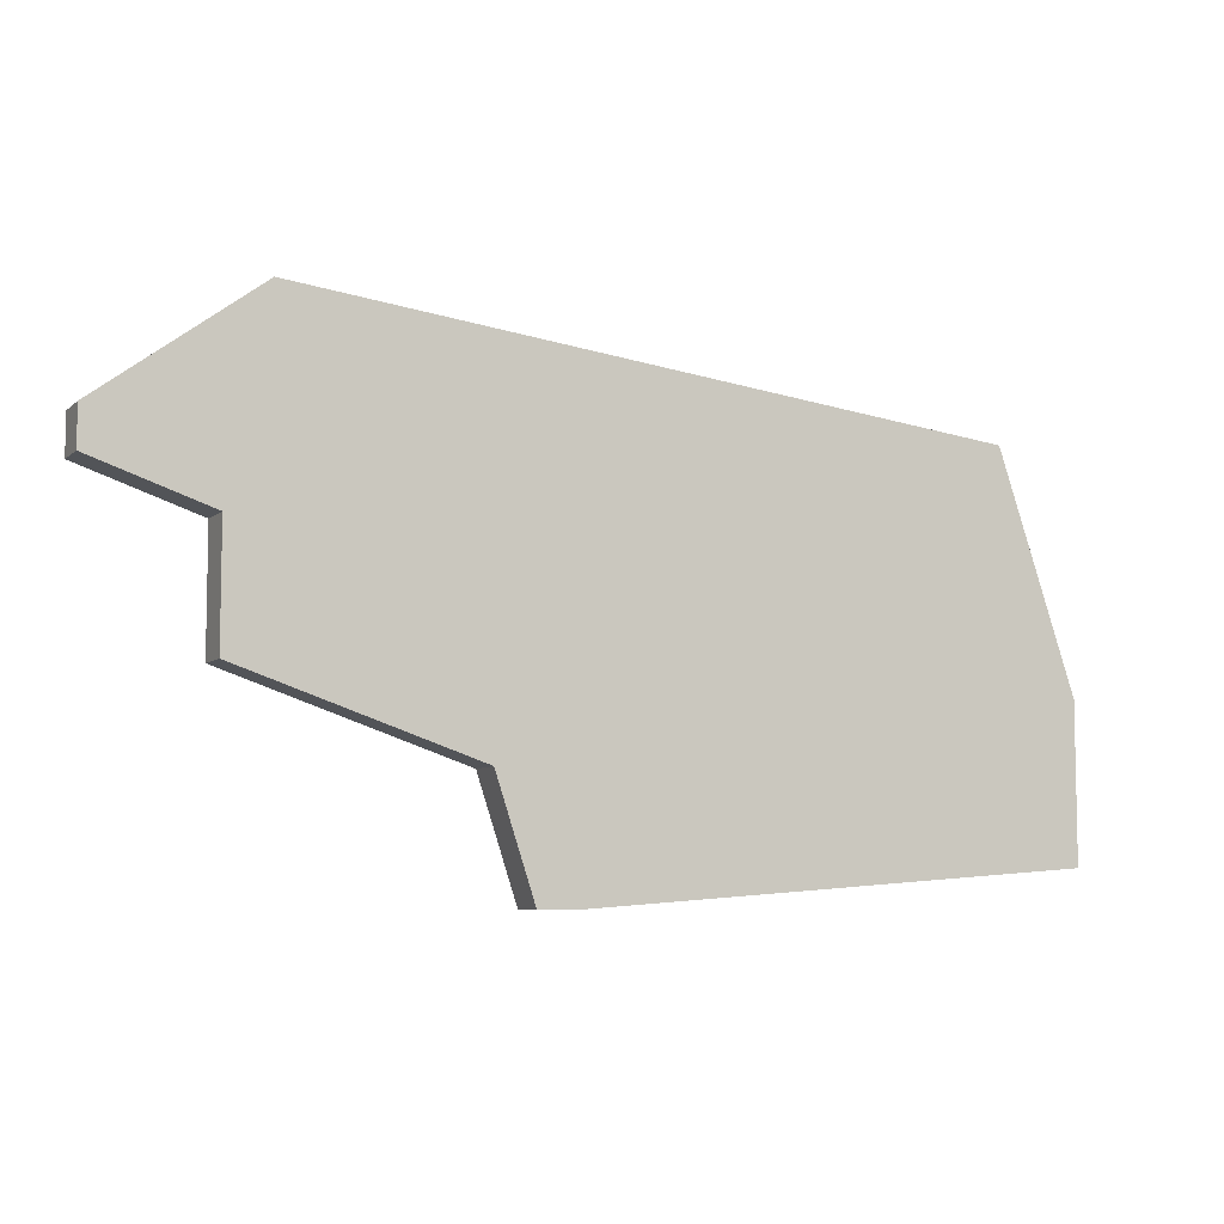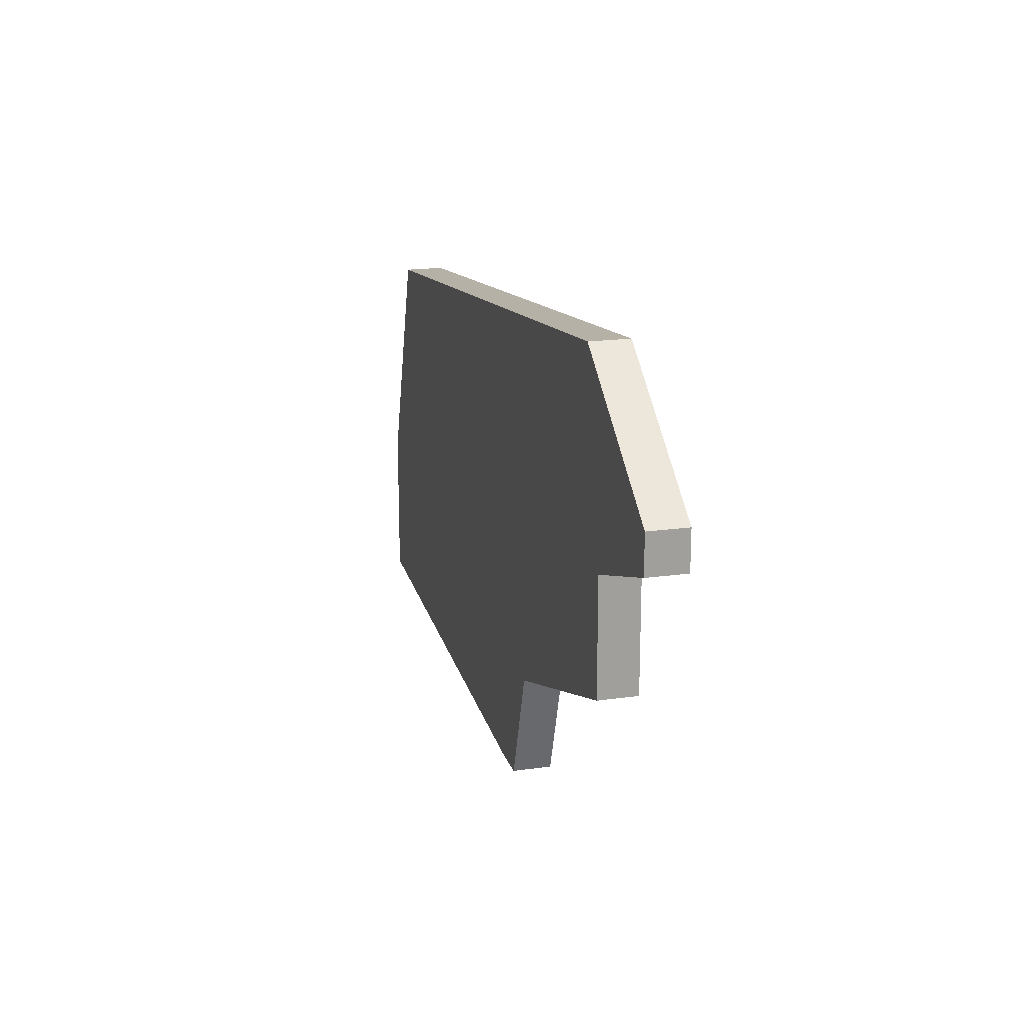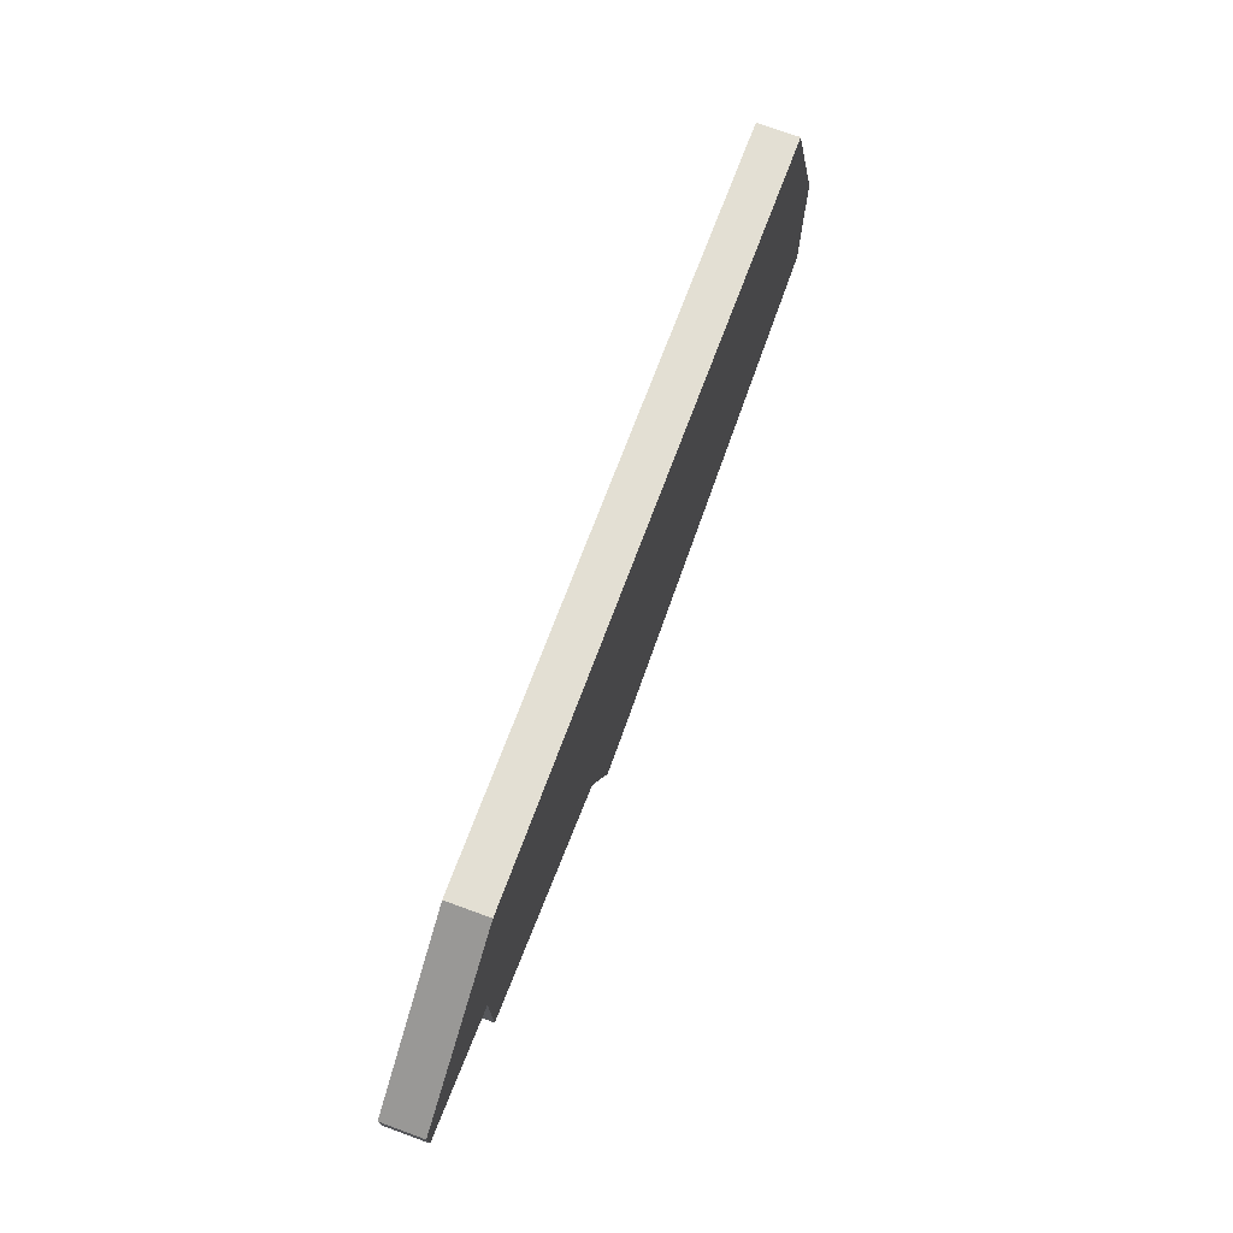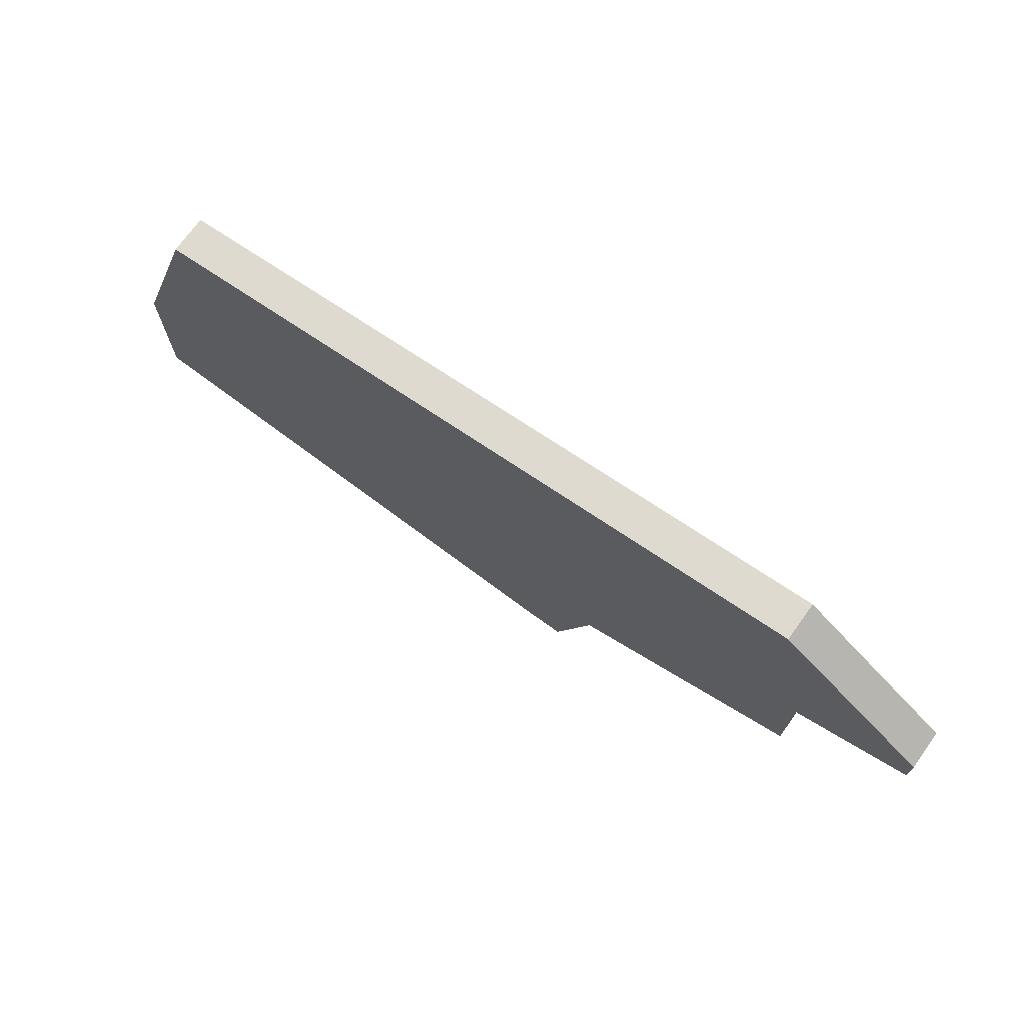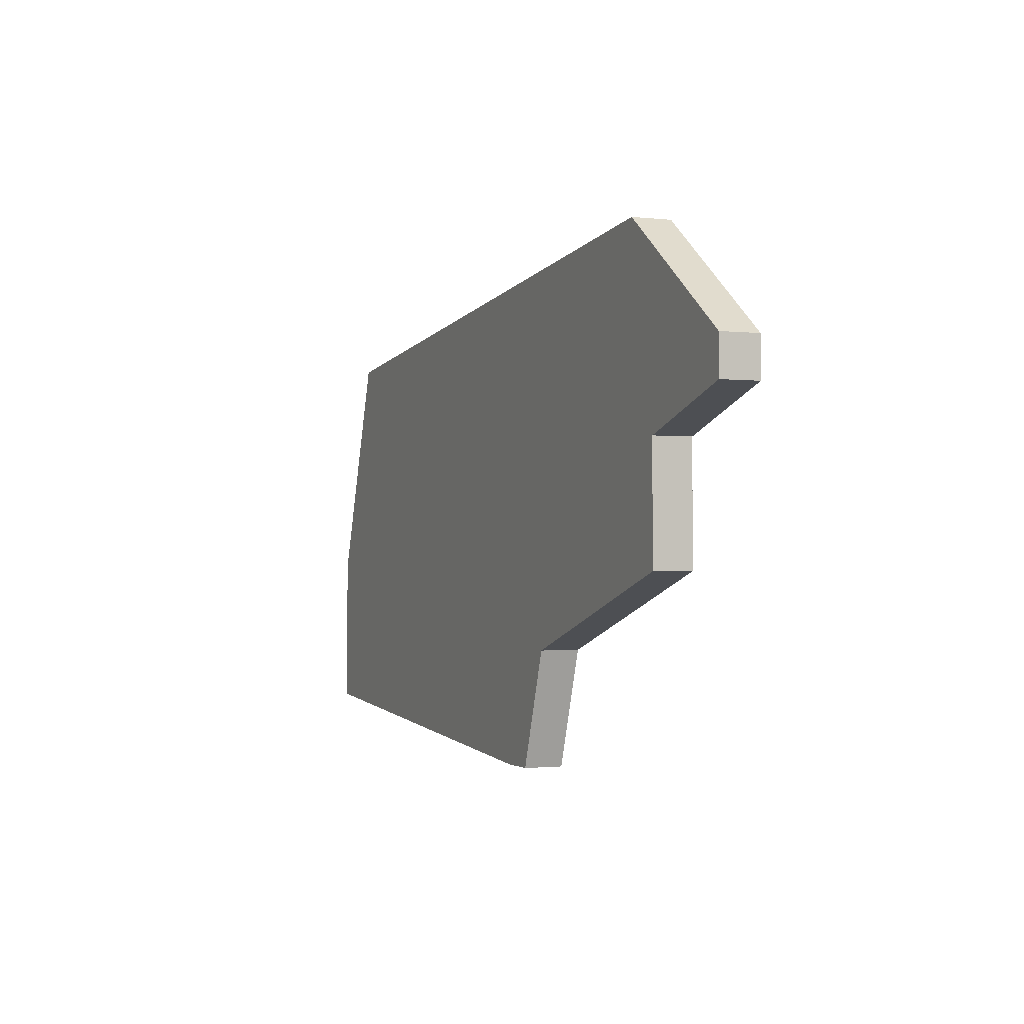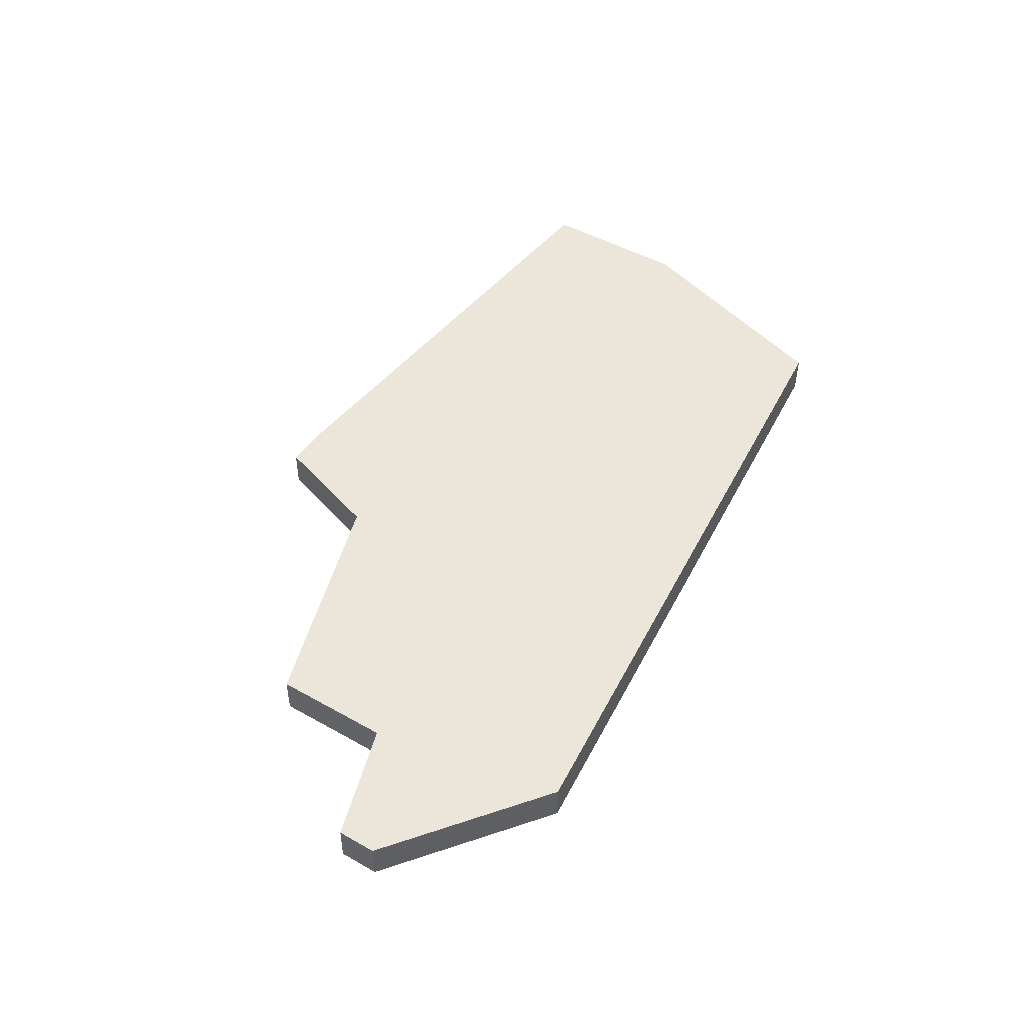
<metadata>
{"format":"obj","ext":"obj","renderer":"f3d","projection":"perspective","resolution":1024,"background":"white","views":[{"elev":-7.3,"azim":154.3,"up":"+Y"},{"elev":18.5,"azim":74.7,"up":"+Y"},{"elev":73.6,"azim":110.0,"up":"+Y"},{"elev":72.2,"azim":35.8,"up":"+Y"},{"elev":-1.3,"azim":66.7,"up":"+Y"},{"elev":47.4,"azim":122.5,"up":"+Z"}]}
</metadata>
<code>
v 2734 -660 0
v 2732 -666 0
v 2732 -670 0
v 2745 -671 0
v 2746 -671 0
v 2747 -668 0
v 2753 -666 0
v 2753 -663 0
v 2756 -662 0
v 2756 -661 0
v 2752 -658 0
v 2734 -660 1
v 2732 -666 1
v 2732 -670 1
v 2745 -671 1
v 2746 -671 1
v 2747 -668 1
v 2753 -666 1
v 2753 -663 1
v 2756 -662 1
v 2756 -661 1
v 2752 -658 1
f 2 1 11
f 4 3 2
f 6 5 4
f 8 7 6
f 10 9 8
f 2 11 10
f 6 4 2
f 2 10 8
f 8 6 2
f 22 12 13
f 13 14 15
f 15 16 17
f 17 18 19
f 19 20 21
f 21 22 13
f 13 15 17
f 19 21 13
f 13 17 19
f 13 12 2
f 2 12 1
f 14 13 3
f 3 13 2
f 15 14 4
f 4 14 3
f 16 15 5
f 5 15 4
f 17 16 6
f 6 16 5
f 18 17 7
f 7 17 6
f 19 18 8
f 8 18 7
f 20 19 9
f 9 19 8
f 21 20 10
f 10 20 9
f 12 22 1
f 1 22 11
f 22 21 11
f 11 21 10

</code>
